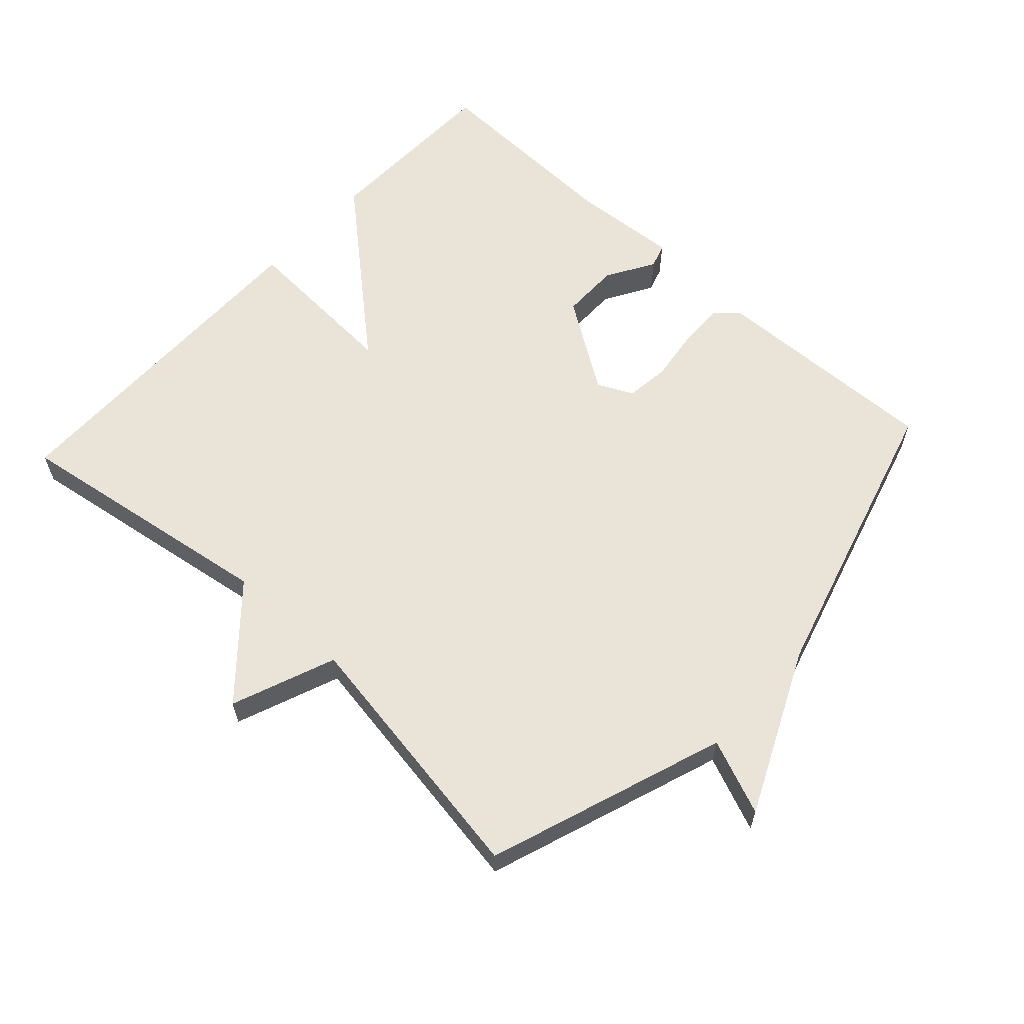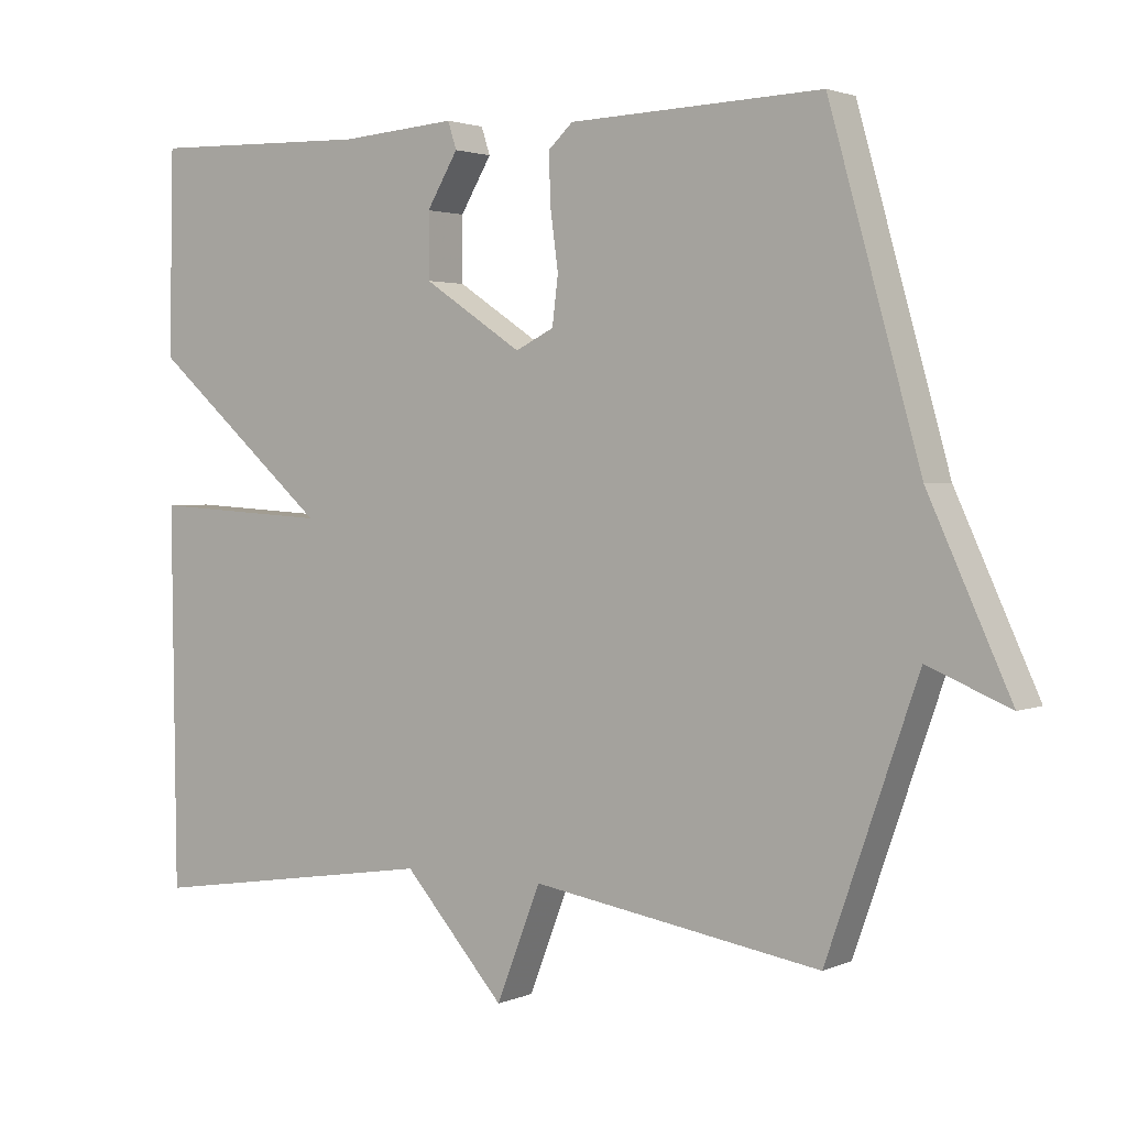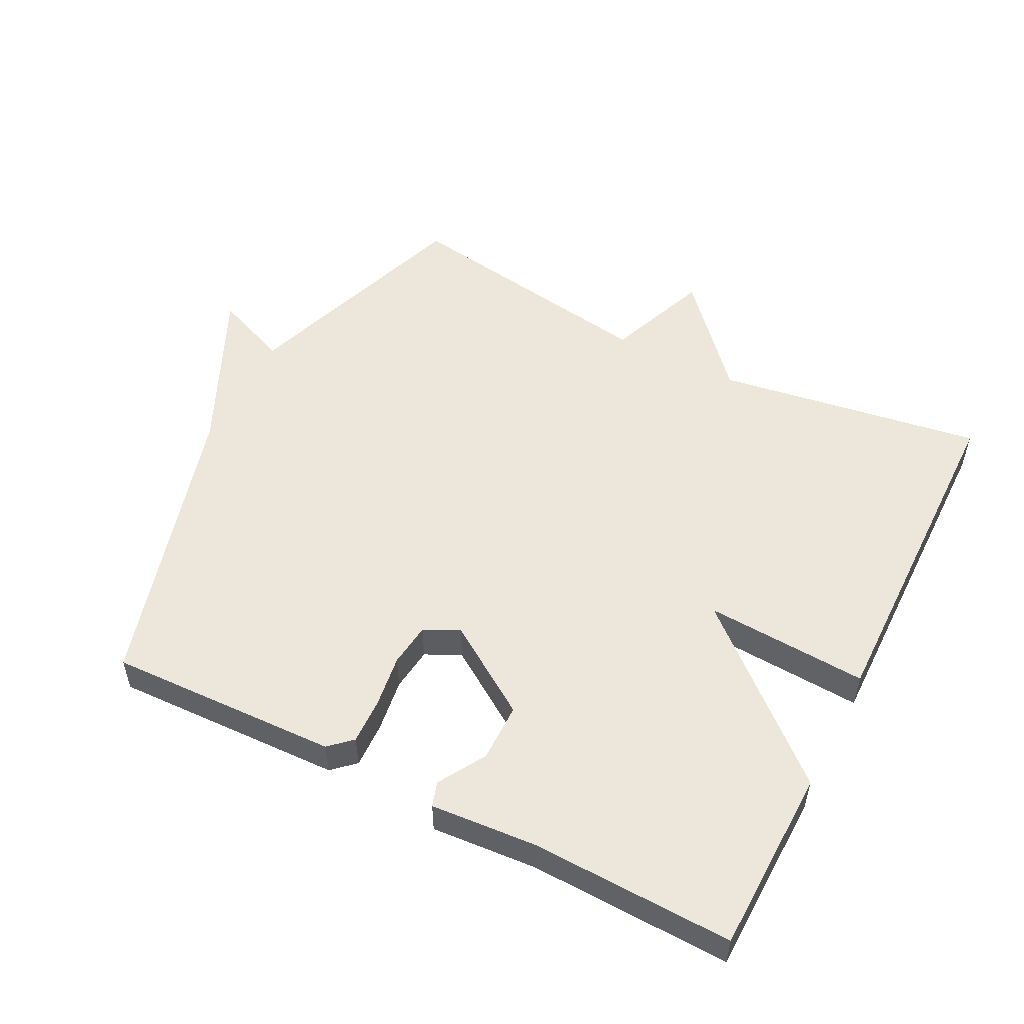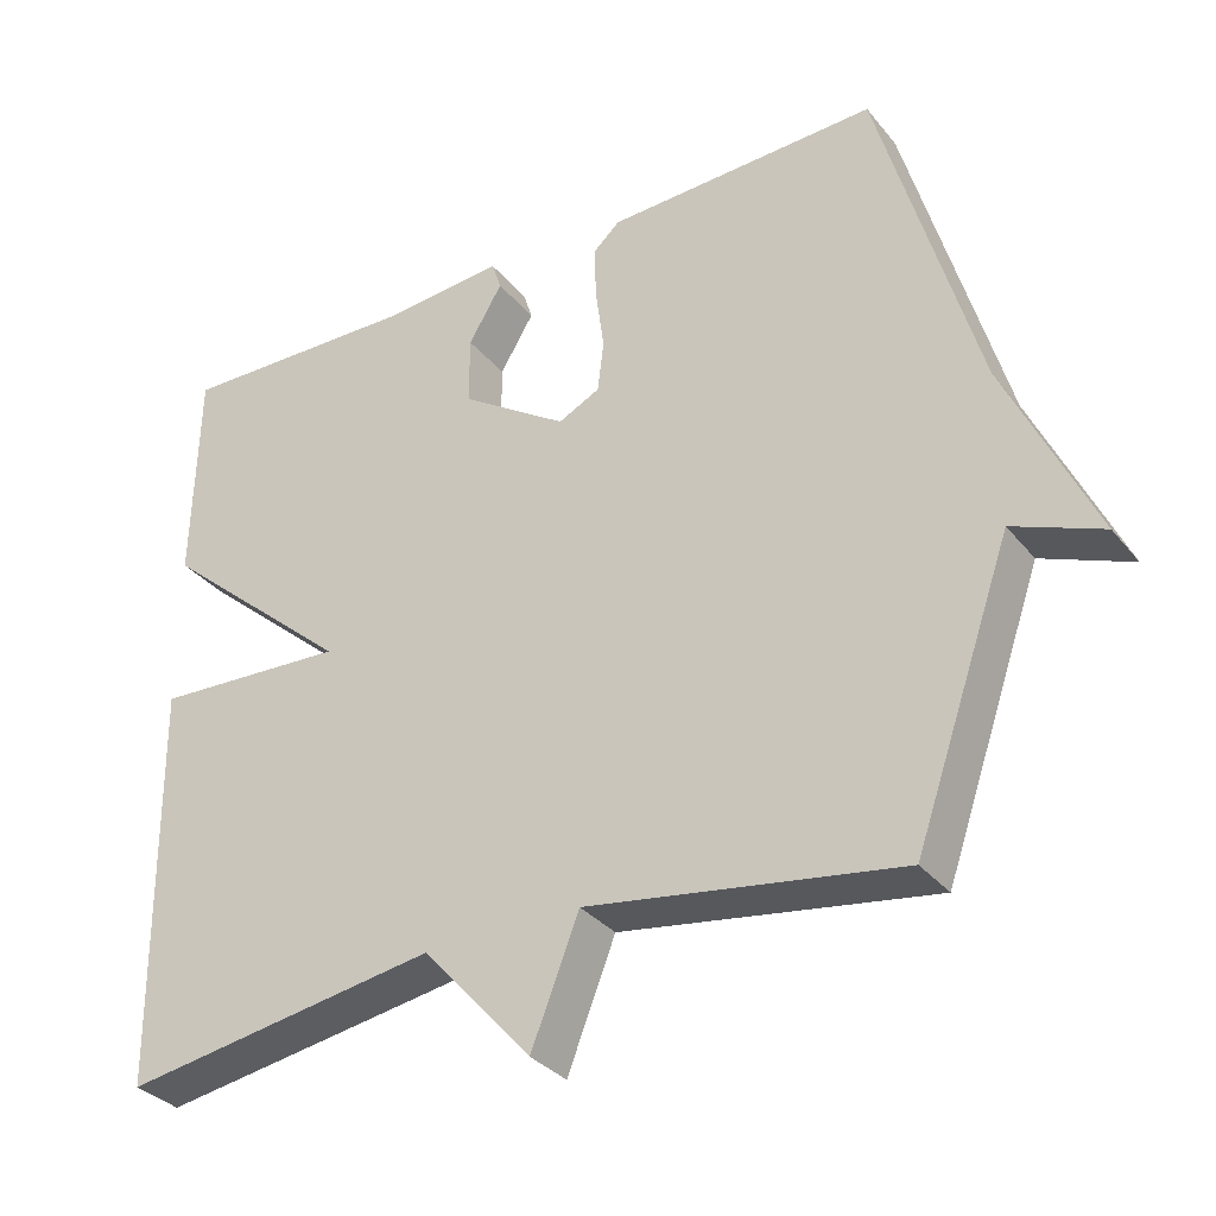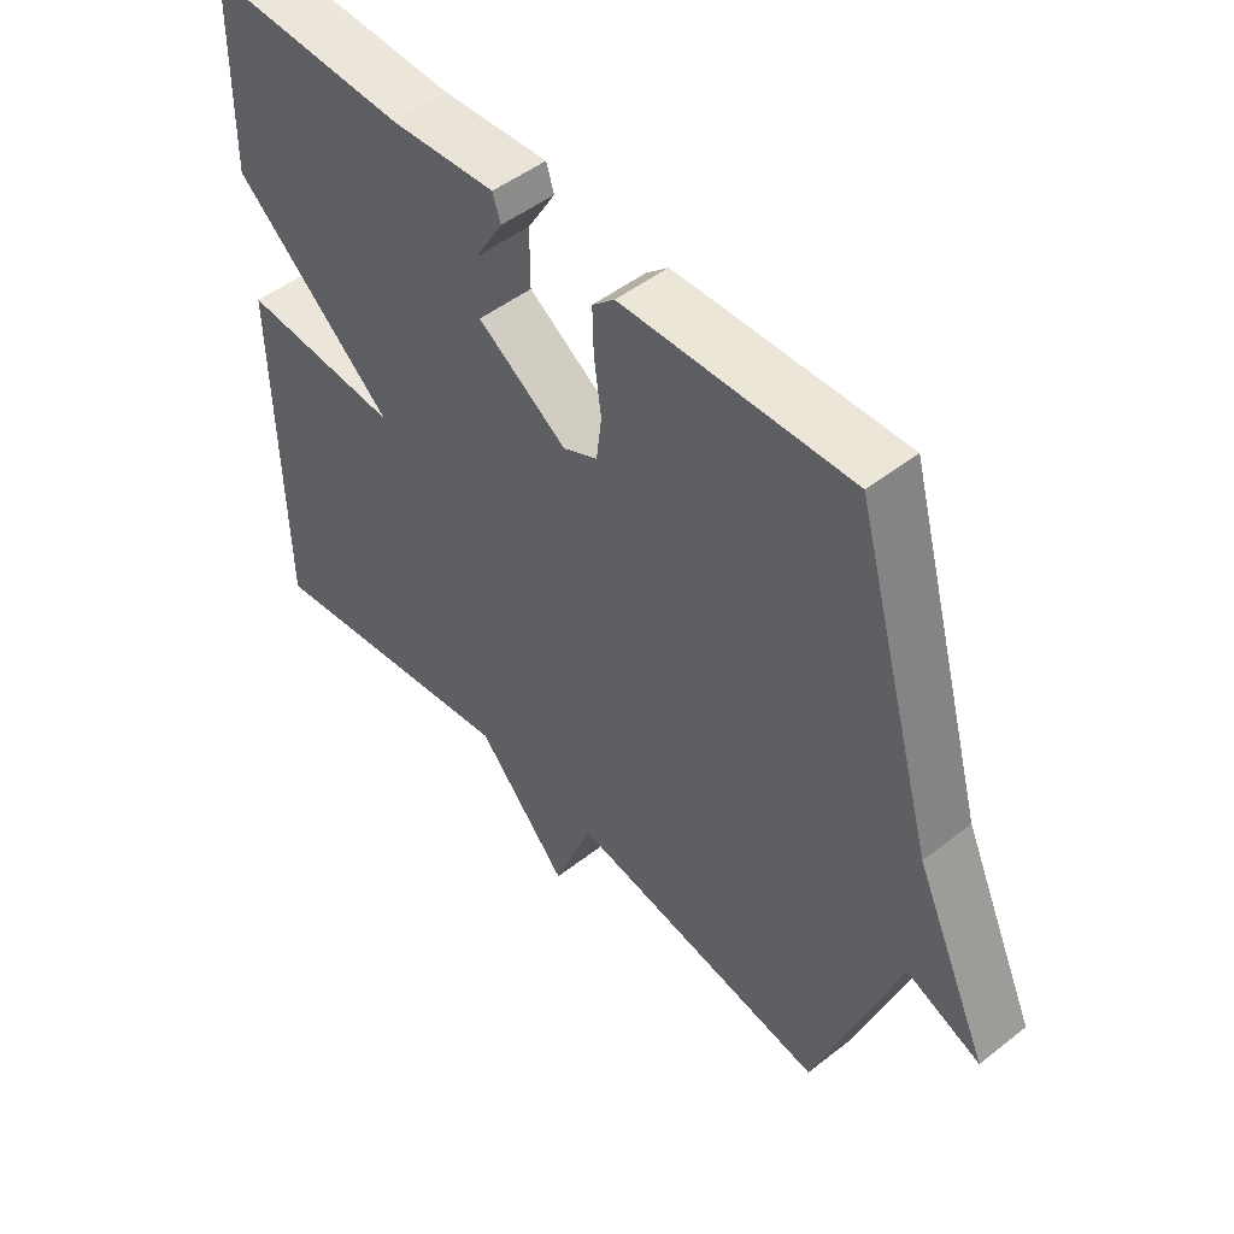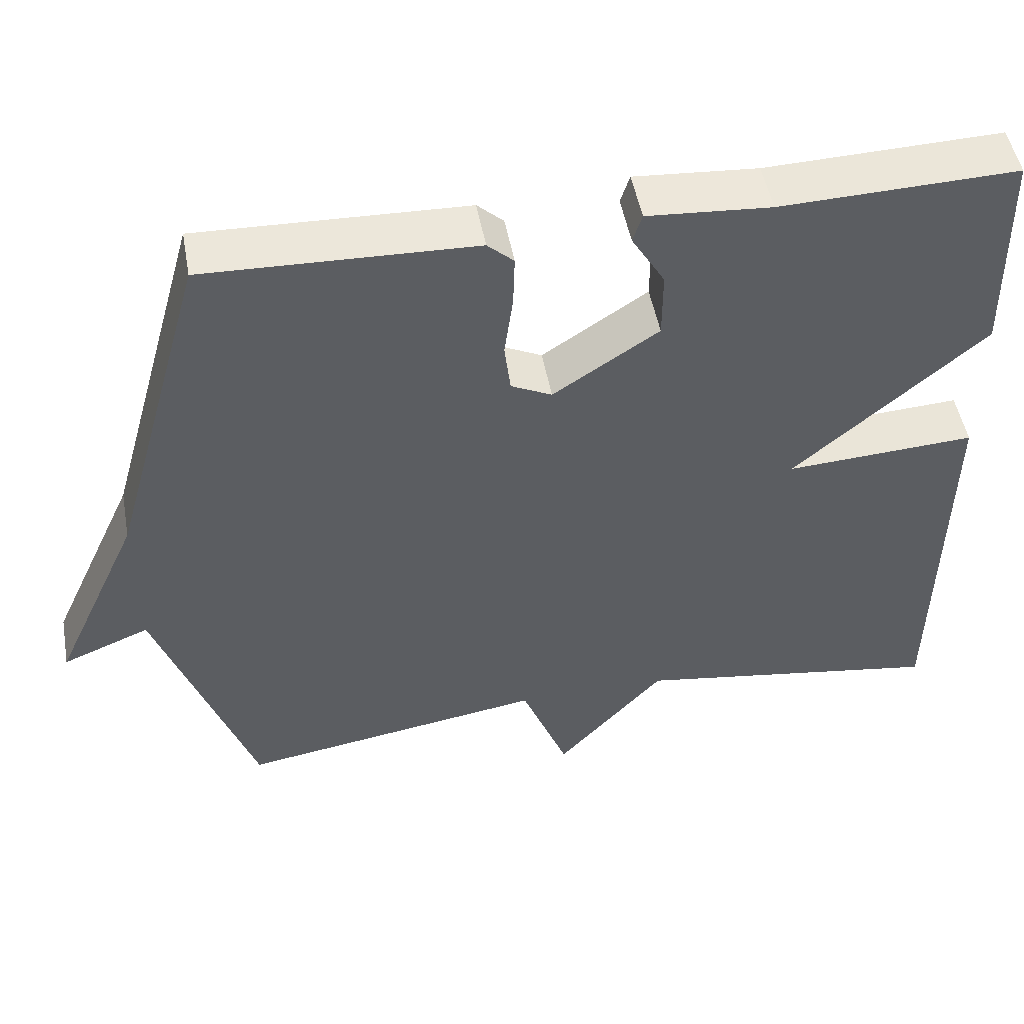
<metadata>
{"format":"obj","ext":"obj","renderer":"f3d","projection":"perspective","resolution":1024,"background":"white","views":[{"elev":61.0,"azim":-137.4,"up":"+Y"},{"elev":2.4,"azim":-145.2,"up":"+Z"},{"elev":53.1,"azim":27.0,"up":"+Y"},{"elev":-33.1,"azim":-147.3,"up":"+Z"},{"elev":49.5,"azim":-130.8,"up":"+Z"},{"elev":49.9,"azim":-10.3,"up":"+Z"}]}
</metadata>
<code>
v 0.5 0.07 0.5
v 0.506 0.07 0.22
v 0.26 0.07 0.006
v 0.506 0.07 0.02
v 0.5 0.07 -0.5
v 0.097 0.07 -0.437
v -0.042 0.07 -0.593
v -0.103 0.07 -0.437
v -0.5 0.07 -0.5
v -0.625 0.07 -0.143
v -0.738 0.07 -0.189
v -0.625 0.07 0.057
v -0.5 0.07 0.5
v -0.153 0.07 0.488
v -0.119 0.07 0.457
v -0.121 0.07 0.389
v -0.132 0.07 0.308
v -0.124 0.07 0.242
v -0.071 0.07 0.216
v 0.065 0.07 0.306
v 0.065 0.07 0.394
v 0.022 0.07 0.466
v 0.034 0.07 0.503
v 0.194 0.07 0.491
v 0.5 0 0.5
v 0.506 0 0.22
v 0.26 0 0.006
v 0.506 0 0.02
v 0.5 0 -0.5
v 0.097 0 -0.437
v -0.042 0 -0.593
v -0.103 0 -0.437
v -0.5 0 -0.5
v -0.625 0 -0.143
v -0.738 0 -0.189
v -0.625 0 0.057
v -0.5 0 0.5
v -0.153 0 0.488
v -0.119 0 0.457
v -0.121 0 0.389
v -0.132 0 0.308
v -0.124 0 0.242
v -0.071 0 0.216
v 0.065 0 0.306
v 0.065 0 0.394
v 0.022 0 0.466
v 0.034 0 0.503
v 0.194 0 0.491
f 21 22 23 24
f 1 2 3
f 24 1 3
f 21 24 3
f 20 21 3
f 19 20 3
f 18 19 3
f 15 16 17
f 14 15 17
f 13 14 17
f 12 13 17
f 12 17 18
f 11 12 18
f 10 11 18
f 10 18 3
f 9 10 3
f 8 9 3
f 6 7 8 3
f 3 4 5 6
f 48 47 46 45
f 27 26 25
f 27 25 48
f 27 48 45
f 27 45 44
f 27 44 43
f 27 43 42
f 41 40 39
f 41 39 38
f 41 38 37
f 41 37 36
f 42 41 36
f 42 36 35
f 42 35 34
f 27 42 34
f 27 34 33
f 27 33 32
f 27 32 31 30
f 30 29 28 27
f 1 25 26 2
f 2 26 27 3
f 3 27 28 4
f 4 28 29 5
f 5 29 30 6
f 6 30 31 7
f 7 31 32 8
f 8 32 33 9
f 9 33 34 10
f 10 34 35 11
f 11 35 36 12
f 12 36 37 13
f 13 37 38 14
f 14 38 39 15
f 15 39 40 16
f 16 40 41 17
f 17 41 42 18
f 18 42 43 19
f 19 43 44 20
f 20 44 45 21
f 21 45 46 22
f 22 46 47 23
f 23 47 48 24
f 24 48 25 1

</code>
